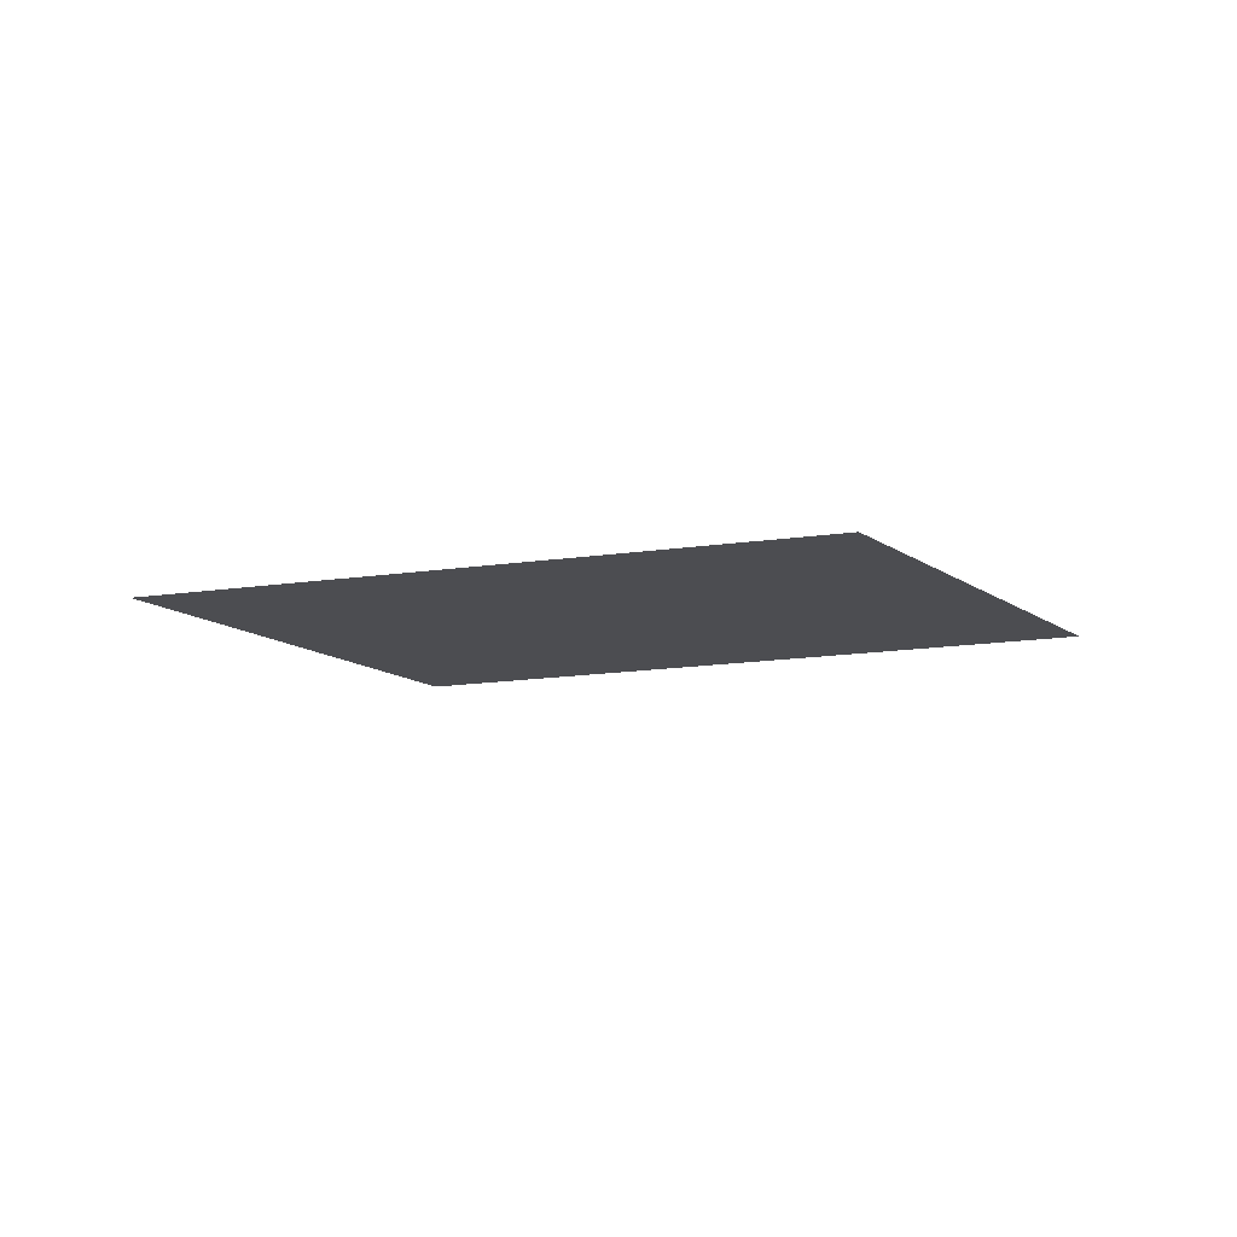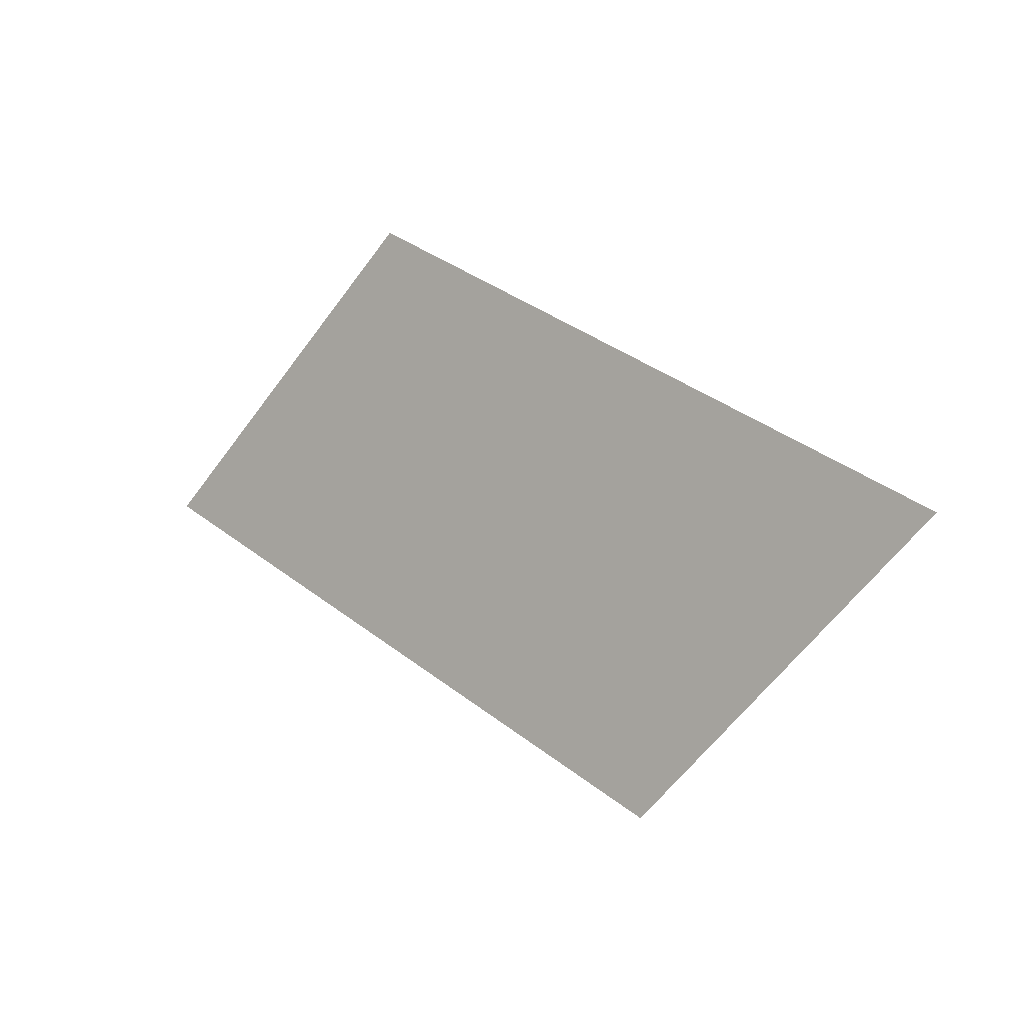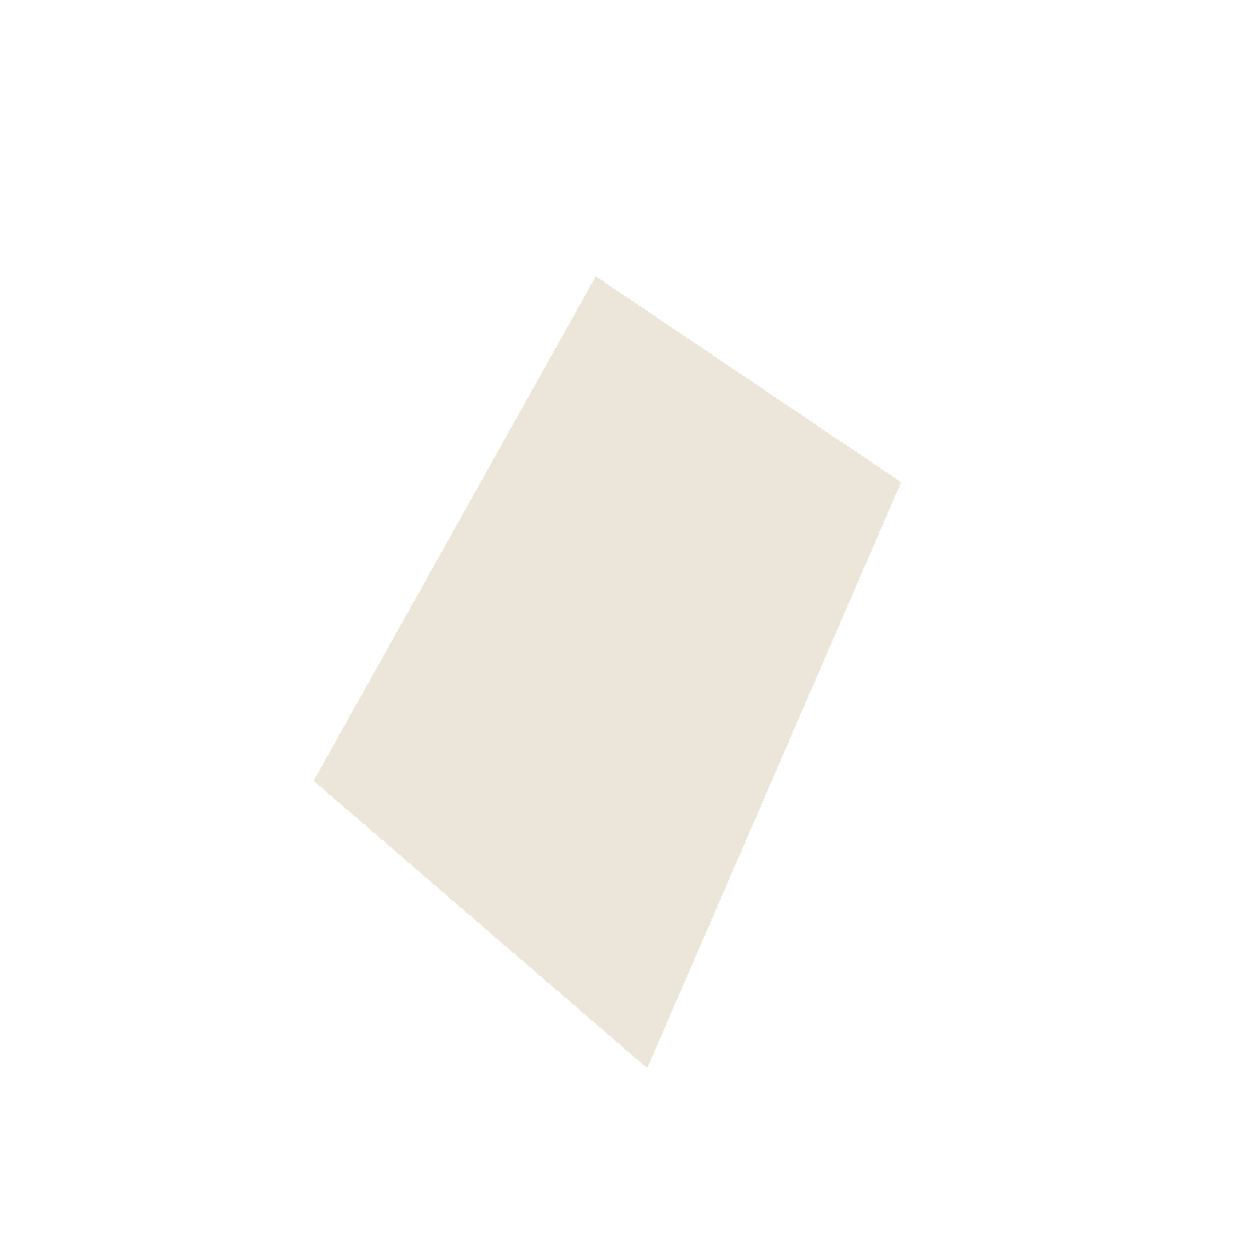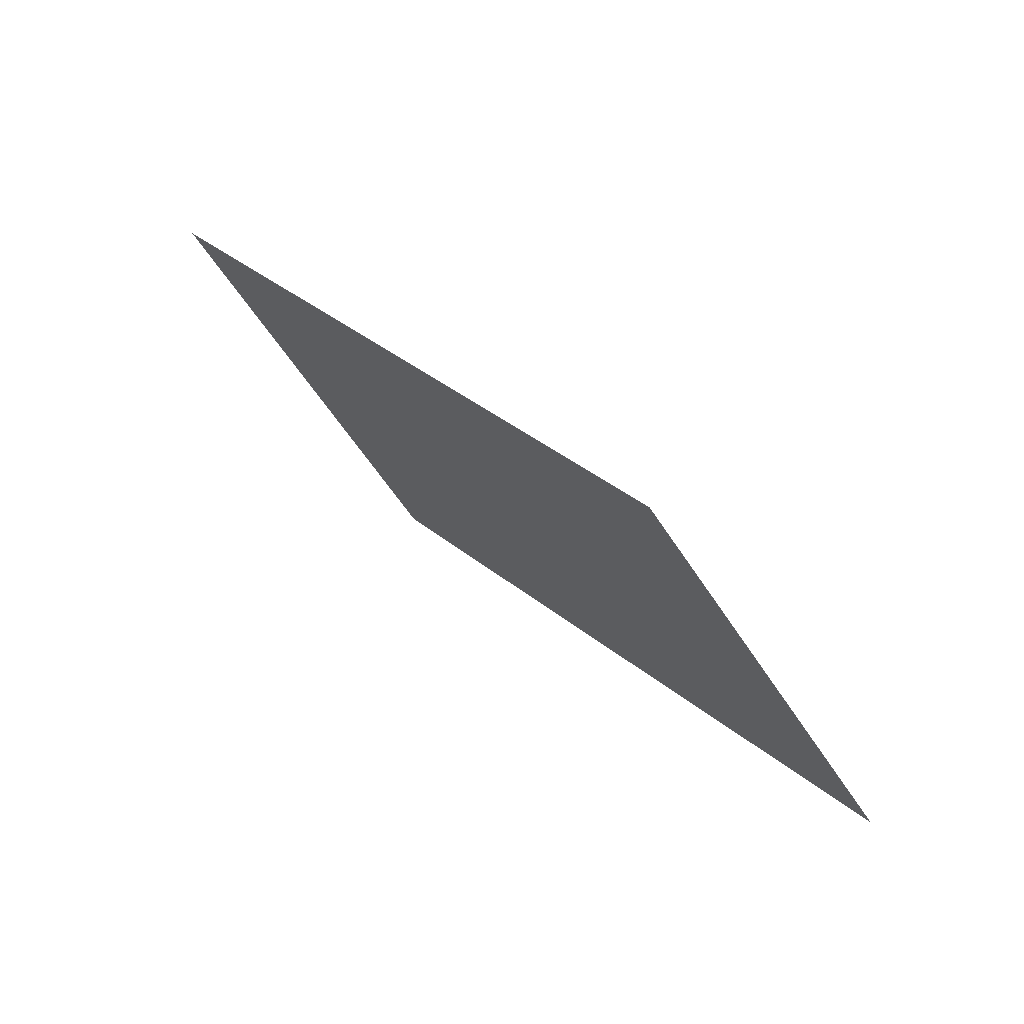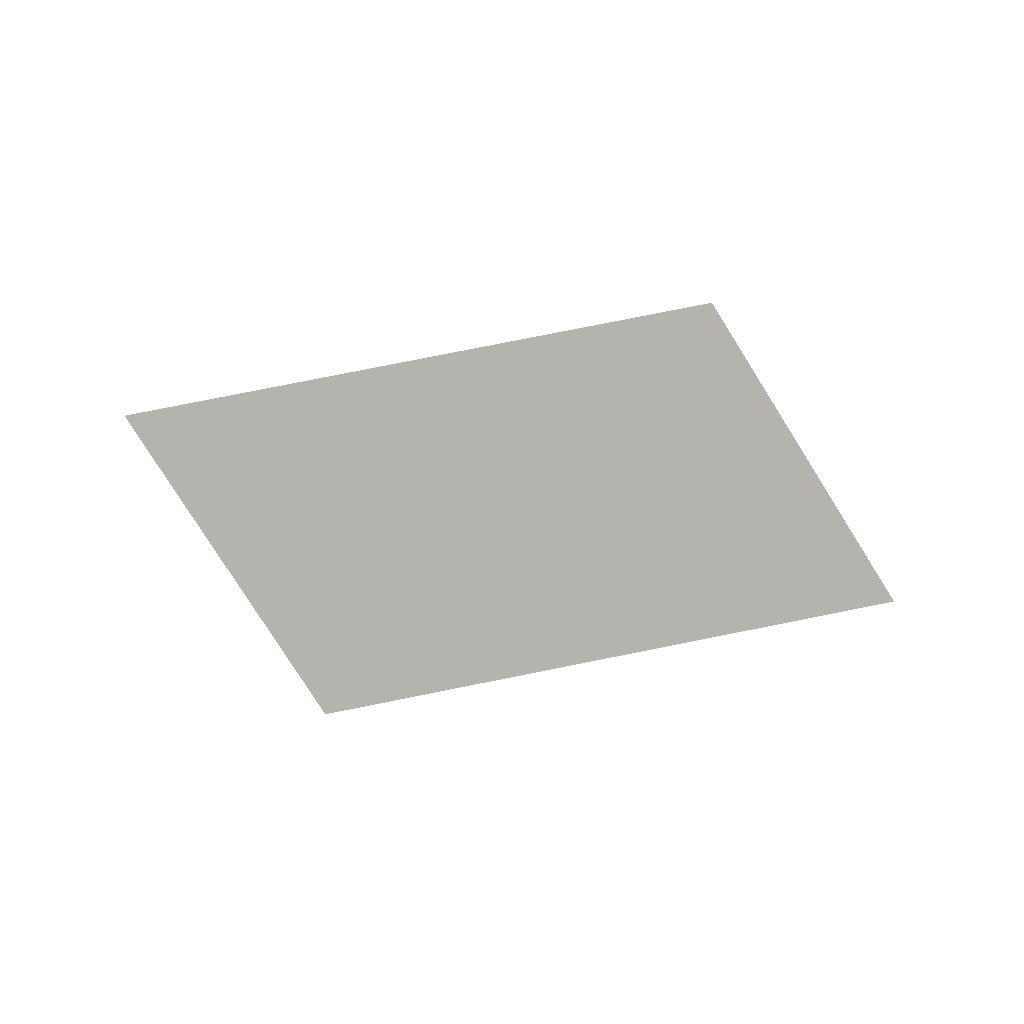
<metadata>
{"format":"obj","ext":"obj","renderer":"f3d","projection":"perspective","resolution":1024,"background":"white","views":[{"elev":-16.2,"azim":171.0,"up":"+Z"},{"elev":-0.5,"azim":37.3,"up":"+Y"},{"elev":54.2,"azim":-93.8,"up":"+Z"},{"elev":68.7,"azim":-136.8,"up":"+Y"},{"elev":-79.9,"azim":165.5,"up":"+Z"}]}
</metadata>
<code>
o section.010_Plane.011
v -5.647 8.901 -0
v -4.385 10.09 -0
v -8.17 10.14 -0
v -6.934 11.3 -0
f 2 3 1
f 2 4 3

</code>
